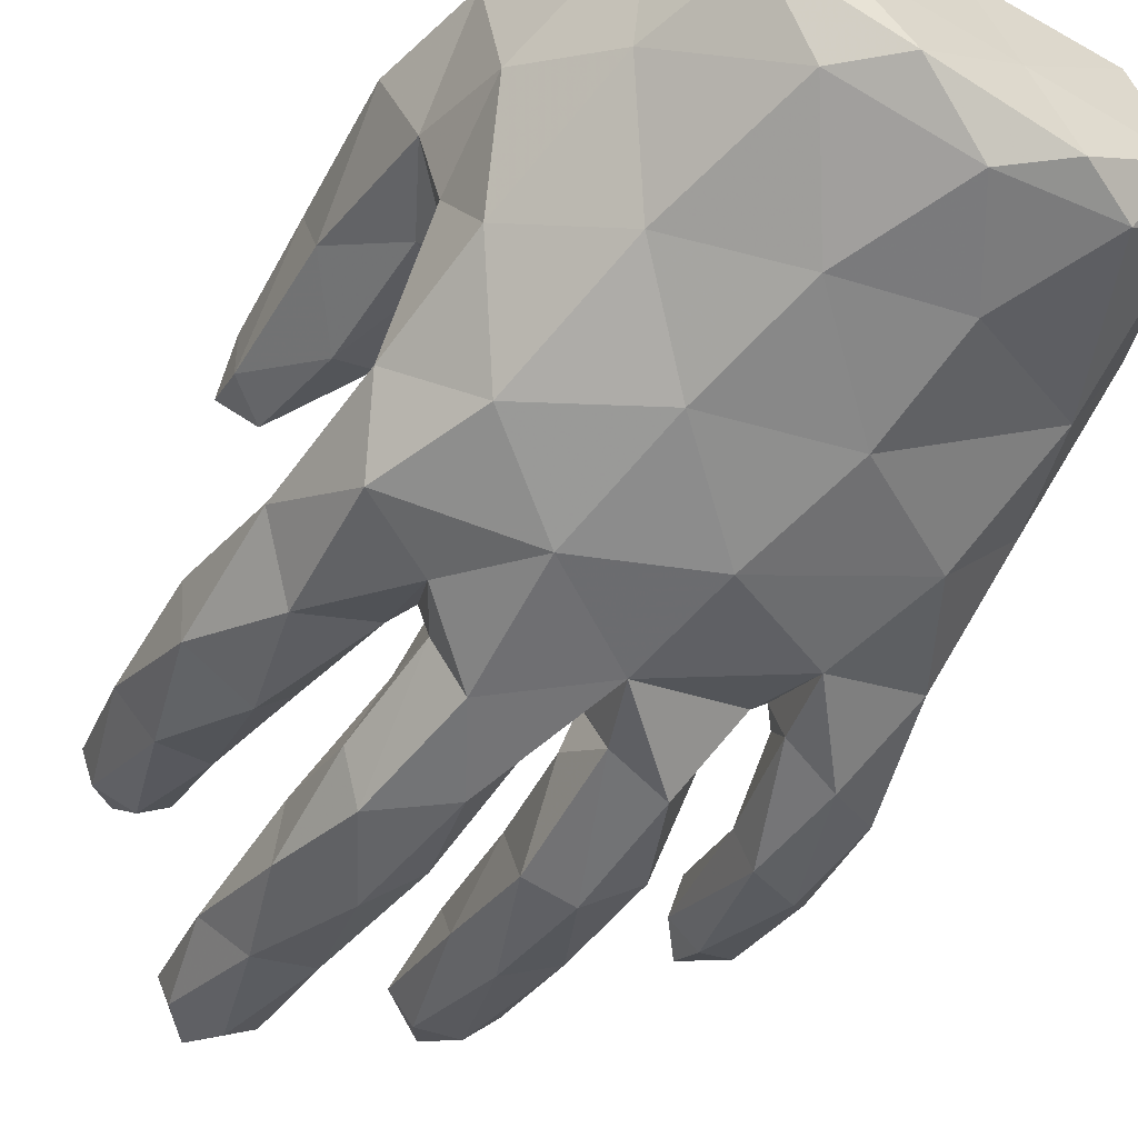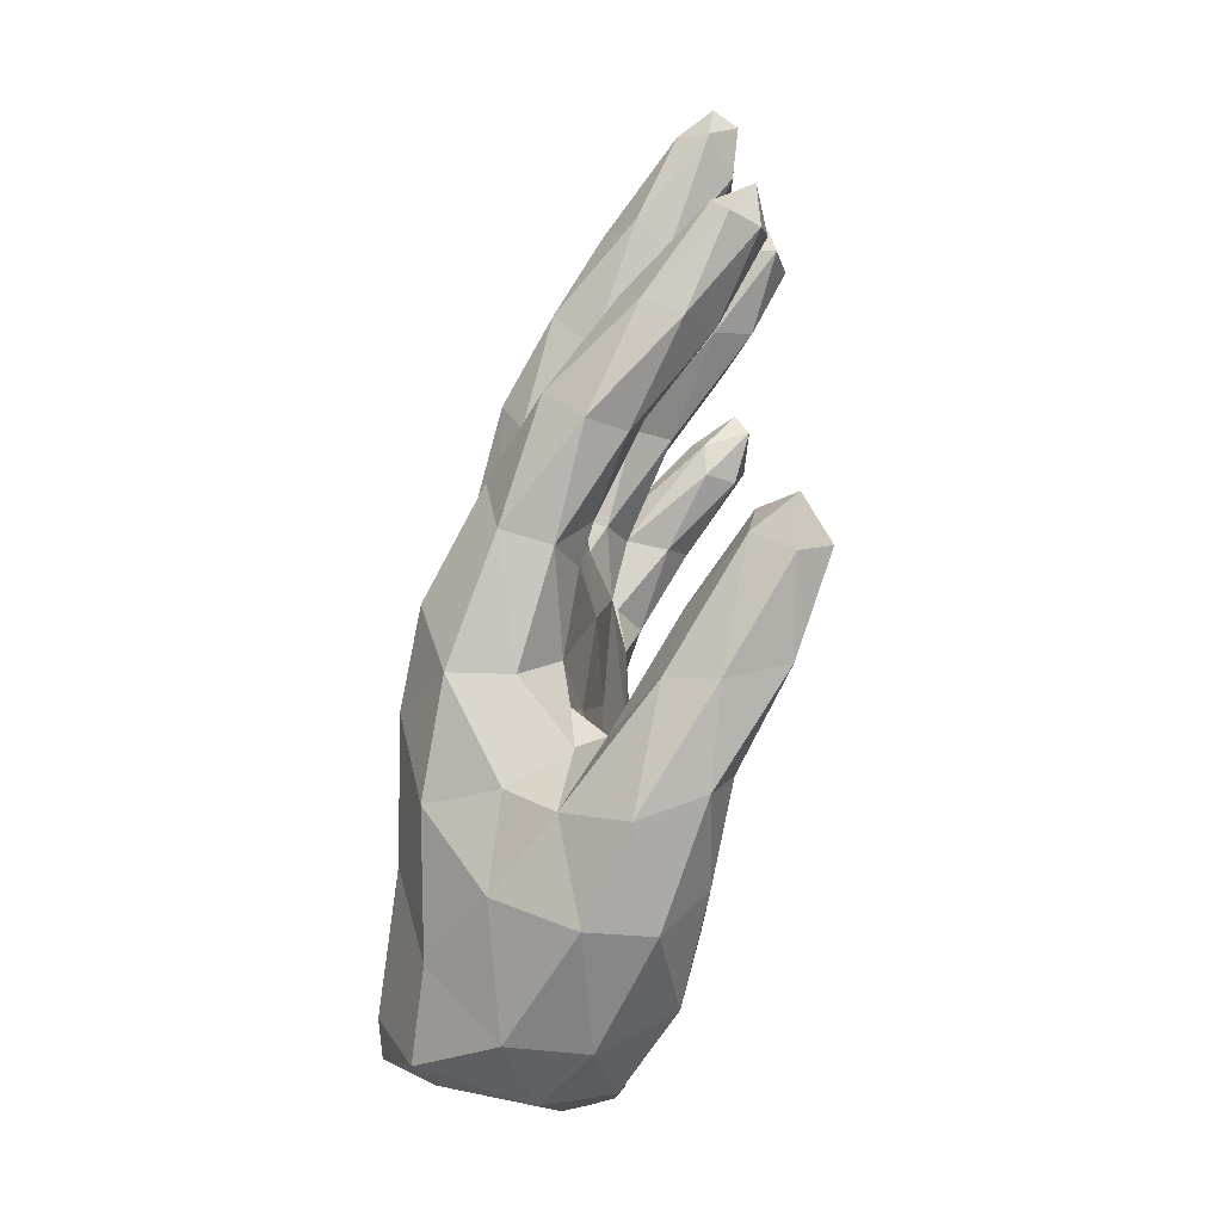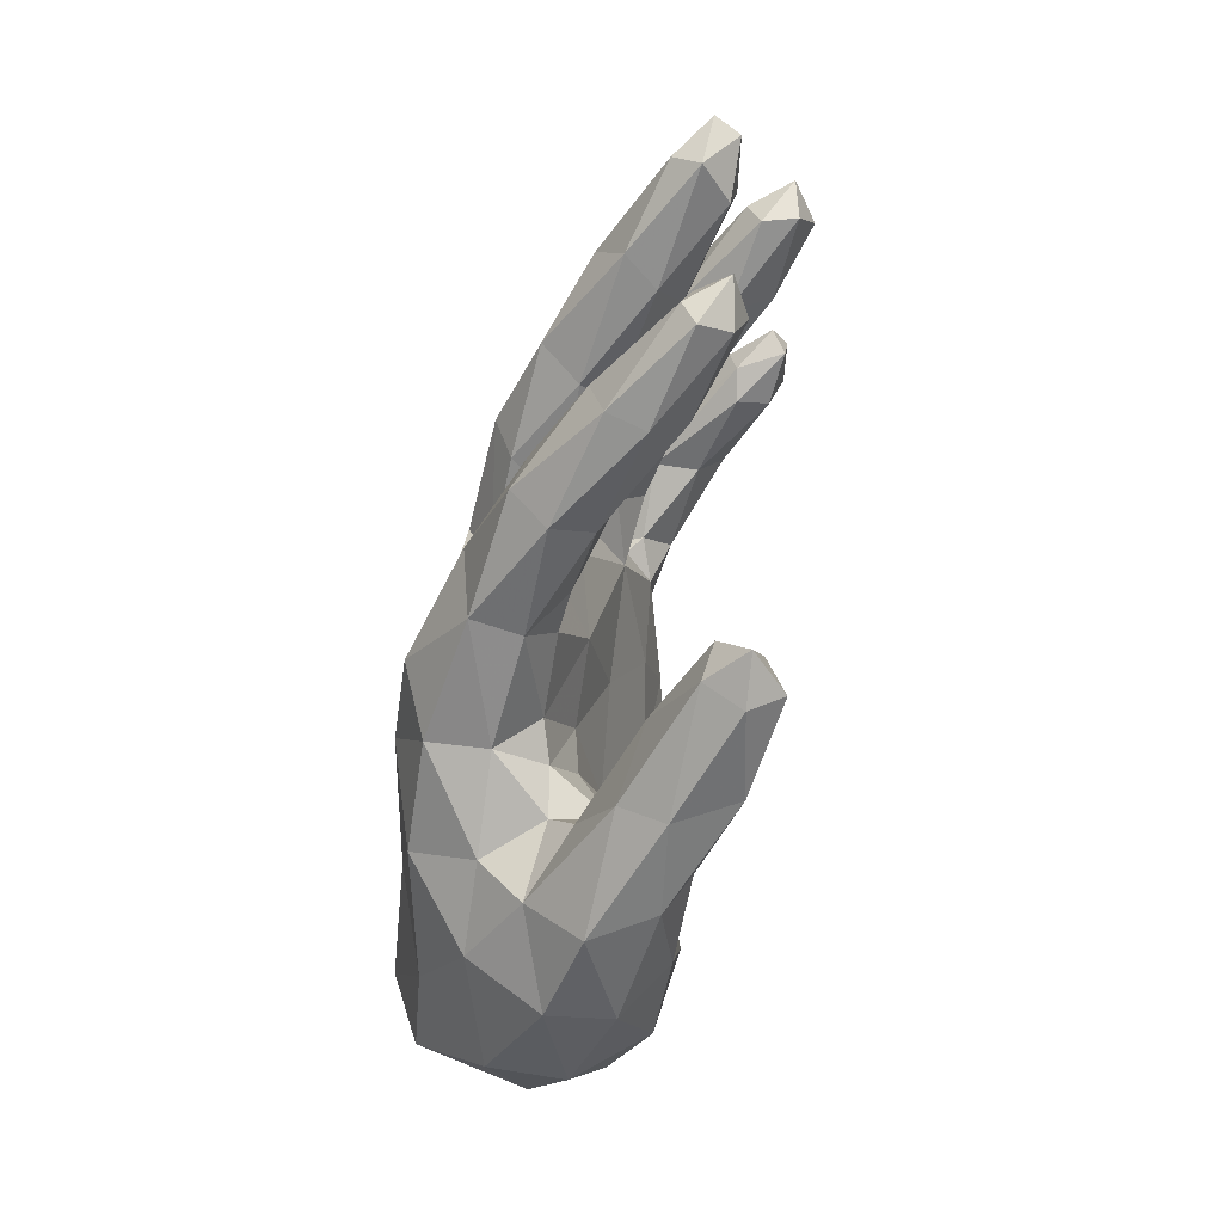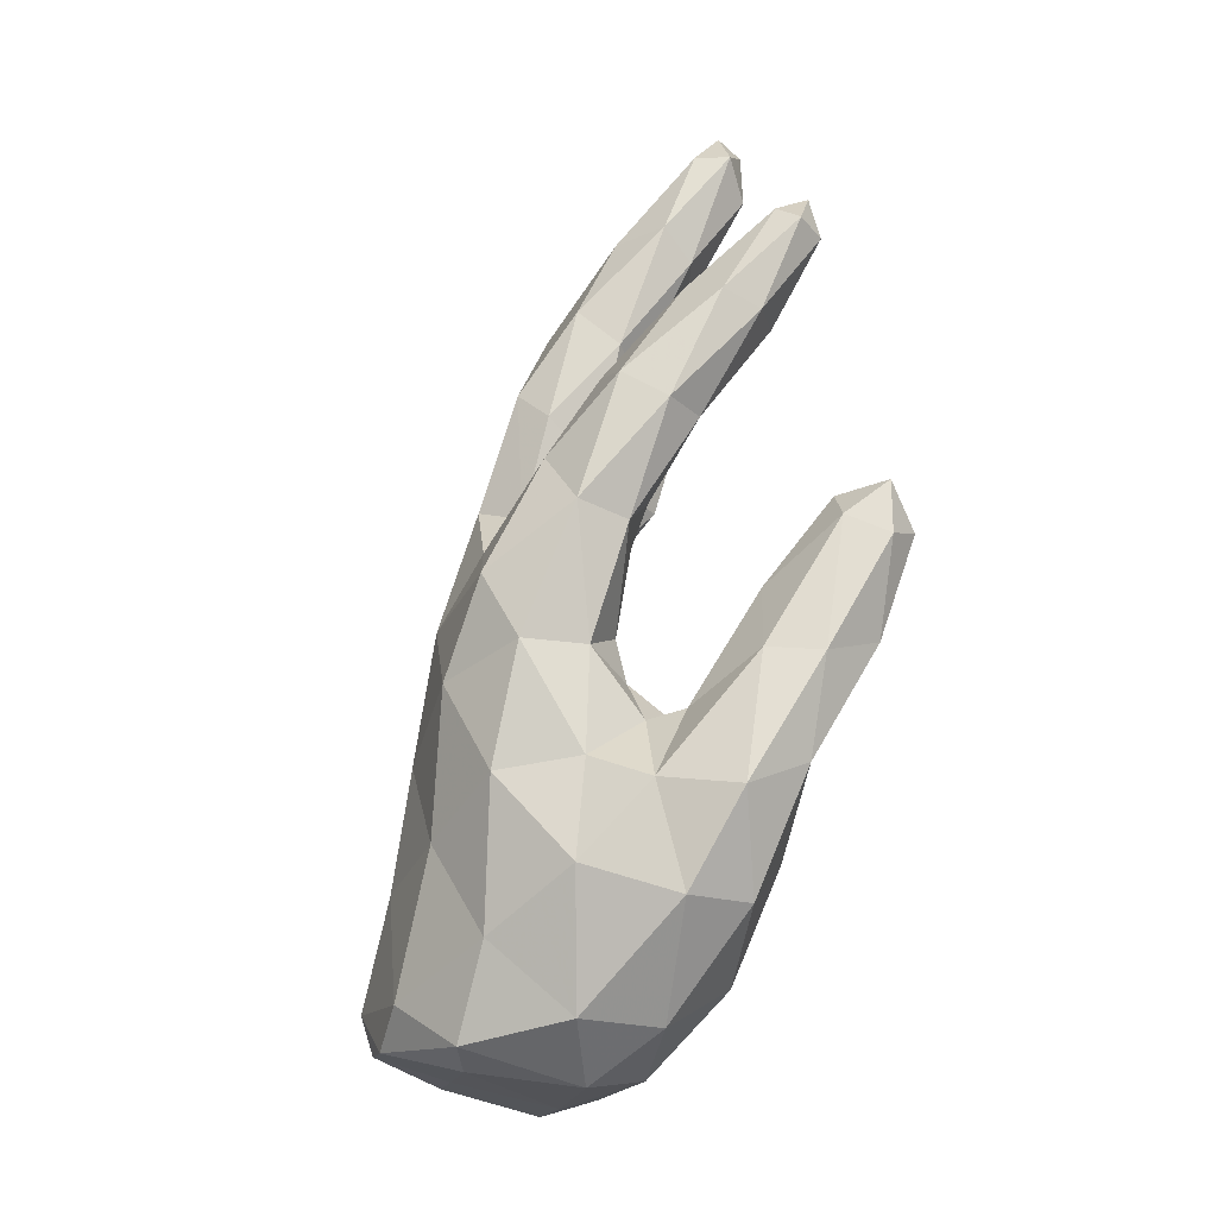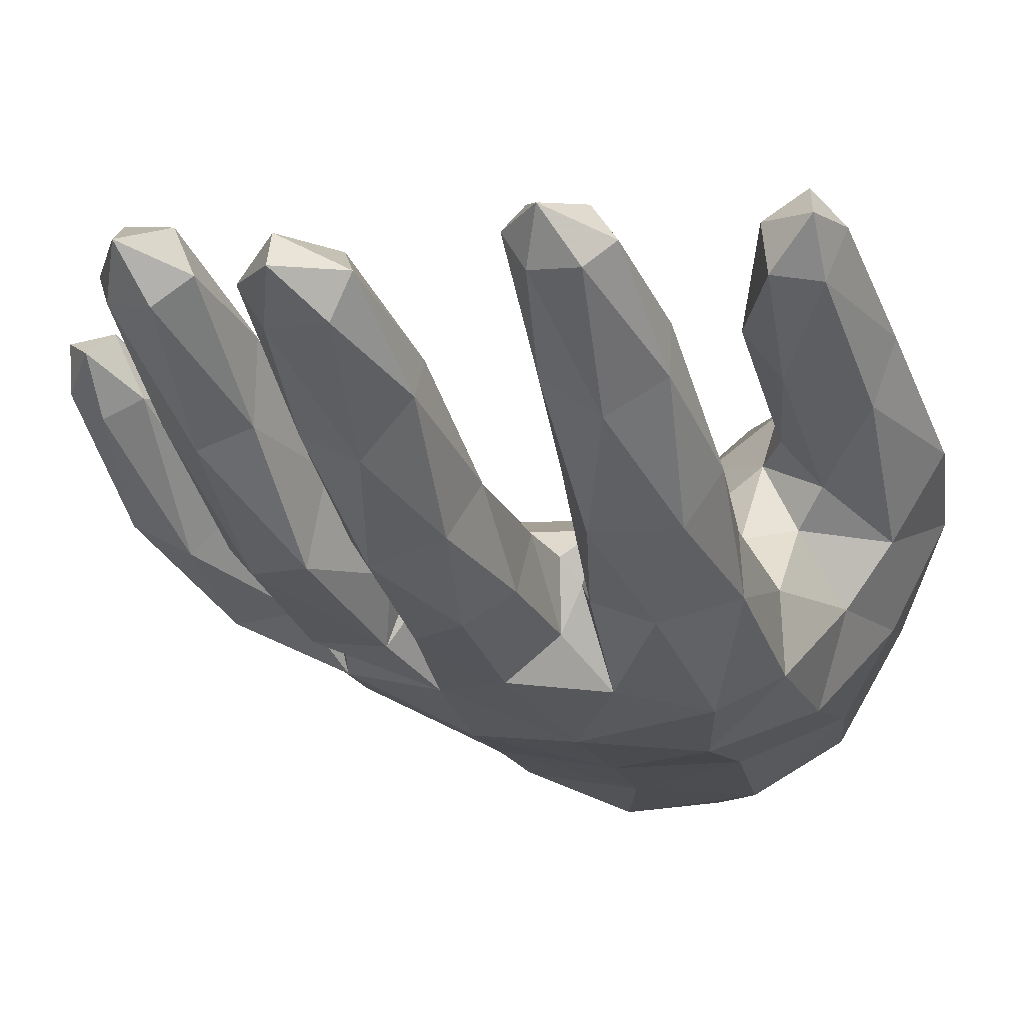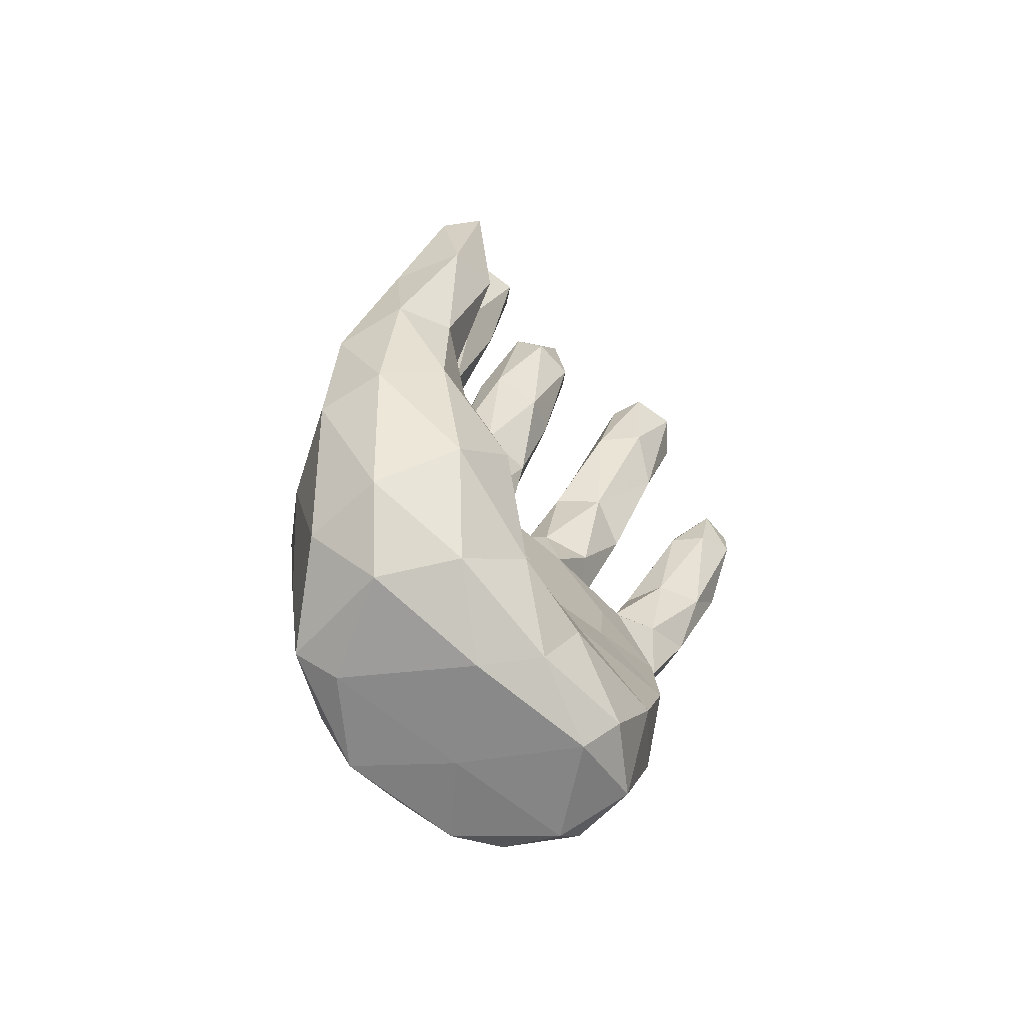
<metadata>
{"format":"obj","ext":"obj","renderer":"f3d","projection":"perspective","resolution":1024,"background":"white","views":[{"elev":-76.0,"azim":-31.8,"up":"+Z"},{"elev":-6.5,"azim":-82.5,"up":"+Y"},{"elev":18.7,"azim":-74.1,"up":"+Y"},{"elev":-12.8,"azim":-103.0,"up":"+Y"},{"elev":-5.9,"azim":-157.1,"up":"+Z"},{"elev":-76.7,"azim":-41.3,"up":"+Y"}]}
</metadata>
<code>
v 0.01015 -0.2001 -0.01085
v -0.08896 -0.1352 -0.004899
v -0.08664 -0.2123 0.0563
v -0.05941 -0.09985 -0.01671
v 0.04019 -0.08721 -0.01017
v -0.05001 -0.008873 -0.005096
v 0.08539 0.02456 -0.007305
v 0.14 -0.09897 0.0003026
v 0.1315 -0.2031 0.001517
v 0.2152 -0.1459 -0.002679
v 0.1759 -0.02082 -0.004256
v 0.2435 -0.06164 -0.02222
v 0.2231 0.006703 0.00559
v 0.1816 0.02516 -0.01395
v 0.1636 0.00359 -0.03788
v 0.1454 0.01862 -0.02196
v 0.1475 0.06487 -0.03645
v 0.1206 0.08928 0.003765
v 0.06864 0.09781 -0.0101
v 0.04159 0.06832 -0.02433
v -0.02156 0.06782 -0.02041
v 0.02412 0.1247 -0.03291
v -0.0172 0.1301 -0.01162
v -0.06692 0.1278 -0.02806
v -0.06911 0.07803 -0.04106
v -0.09267 0.06134 -0.02064
v -0.1405 0.02798 -0.008535
v -0.1413 -0.05883 -0.02346
v -0.197 0.0415 -0.02334
v -0.1907 -0.07537 -0.05894
v -0.1503 -0.1028 -0.01495
v -0.1853 -0.1421 -0.006027
v -0.1528 -0.1514 0.04796
v -0.2083 -0.1336 0.02713
v -0.1789 -0.1176 0.06258
v -0.173 -0.1452 0.1037
v -0.1527 -0.2126 0.1024
v -0.2093 -0.1695 0.141
v -0.1925 -0.2705 0.1176
v -0.08992 -0.3081 0.09935
v -0.00337 -0.2949 0.02629
v -0.01976 -0.3987 0.04771
v 0.06788 -0.3997 0.02578
v 0.08994 -0.3034 0.009334
v 0.2105 -0.265 0.003819
v 0.1811 -0.3772 0.006145
v 0.2355 -0.3283 -0.05013
v 0.2446 -0.187 -0.04495
v 0.2135 -0.2796 -0.1219
v 0.1988 -0.1505 -0.1244
v 0.2463 -0.06498 -0.07019
v 0.2766 0.04418 -0.02849
v 0.271 0.03205 0.00578
v 0.2892 0.1397 0.05695
v 0.2627 0.09398 0.05212
v 0.2682 0.1829 0.1147
v 0.2672 0.2235 0.1184
v 0.2296 0.2216 0.1239
v 0.2302 0.167 0.108
v 0.2058 0.1728 0.07915
v 0.2166 0.09352 0.03637
v 0.1991 0.1016 -0.006496
v 0.1801 0.01063 -0.07106
v 0.223 0.1143 -0.03208
v 0.2299 0.0249 -0.08012
v 0.1676 -0.05058 -0.1175
v 0.1479 0.005459 -0.0766
v 0.05575 0.01741 -0.1355
v 0.132 0.08518 -0.09999
v 0.1638 0.1609 -0.03446
v 0.155 0.1726 0.02882
v 0.162 0.269 0.04623
v 0.1515 0.2705 0.1033
v 0.1047 0.1923 0.05224
v 0.1067 0.3026 0.1364
v 0.07078 0.2968 0.1002
v 0.06567 0.1967 0.01702
v 0.05646 0.1068 -0.05274
v 0.05227 0.07181 -0.04654
v 0.07535 0.07303 -0.1044
v 0.04565 0.06536 -0.06264
v 0.03582 0.08376 -0.08319
v 0.01339 0.1562 -0.1046
v 0.02778 0.2333 -0.03943
v 0.008799 0.2324 0.01484
v 0.01177 0.3361 0.05898
v -0.02598 0.3219 0.07913
v -0.05128 0.2269 0.01731
v -0.07872 0.3422 0.06878
v -0.08139 0.2511 -0.004597
v -0.07465 0.1741 -0.07443
v -0.0673 0.07121 -0.09873
v -0.04461 0.202 -0.0995
v -0.02779 0.08474 -0.1343
v -0.09251 0.02839 -0.1403
v -0.08181 0.06511 -0.0619
v -0.0954 0.08427 -0.07579
v -0.1046 0.09269 -0.0168
v -0.1476 0.07056 0.006014
v -0.1358 0.1684 0.05289
v -0.195 0.1451 0.04476
v -0.2244 0.154 0.008615
v -0.2061 0.05671 -0.07447
v -0.2041 0.1814 -0.03411
v -0.1559 0.1074 -0.0947
v -0.1611 -0.006819 -0.1545
v -0.1955 -0.0732 -0.1252
v -0.2129 -0.1802 -0.06754
v -0.1848 -0.1933 -0.1479
v -0.2239 -0.2767 -0.07893
v -0.2453 -0.2022 -0.01265
v -0.2615 -0.3067 0.01091
v -0.2869 -0.2121 0.05891
v -0.2643 -0.08569 0.08204
v -0.2128 -0.01953 0.09702
v -0.2657 0.04053 0.1589
v -0.2299 0.06642 0.1624
v -0.1798 -0.02095 0.1365
v -0.2196 0.05232 0.205
v -0.1996 -0.04747 0.1936
v -0.2507 0.02932 0.2327
v -0.2496 -0.07351 0.1967
v -0.2636 -0.1878 0.1246
v -0.2823 -0.08977 0.1355
v -0.2416 -0.311 0.07722
v -0.1385 -0.3788 0.08447
v -0.184 -0.4166 0.01156
v -0.07701 -0.4595 0.0194
v 0.04373 -0.4742 0.001287
v -0.0008063 -0.4834 -0.04561
v 0.1279 -0.4891 -0.03785
v 0.1428 -0.4713 -0.002008
v 0.2018 -0.4555 -0.05443
v 0.1795 -0.4613 -0.129
v 0.2057 -0.4198 -0.1286
v 0.159 -0.4104 -0.1909
v 0.1087 -0.3125 -0.1957
v 0.1014 -0.2003 -0.1763
v 0.007353 -0.2858 -0.2083
v 0.05559 -0.3959 -0.2276
v -0.06394 -0.3923 -0.213
v -0.01729 -0.4339 -0.2189
v 0.1068 -0.4329 -0.2087
v 0.05414 -0.4578 -0.1403
v -0.08856 -0.4526 -0.1522
v -0.1286 -0.4672 -0.04799
v -0.1313 -0.4322 -0.166
v -0.1938 -0.4096 -0.0709
v -0.1629 -0.3381 -0.1482
v -0.09891 -0.2485 -0.187
v -0.1221 -0.1039 -0.1819
v -0.01718 -0.1665 -0.1931
v -0.036 -0.03859 -0.175
v 0.07219 -0.08612 -0.1675
v -0.2779 0.02184 0.202
v -0.2677 0.07515 0.2046
v -0.137 0.1951 -0.03678
v -0.1135 0.1854 0.01105
v -0.1341 0.2775 0.06277
v -0.1803 0.2753 0.03334
v -0.1591 0.3595 0.1212
v -0.1375 0.3511 0.1498
v -0.1289 0.2624 0.1103
v -0.1494 0.3356 0.17
v -0.1692 0.245 0.1232
v -0.1941 0.3327 0.1671
v -0.2197 0.2471 0.09902
v -0.2179 0.3434 0.1397
v -0.2243 0.2638 0.06002
v -0.1981 0.358 0.1207
v -0.1748 0.3797 0.1612
v -0.004872 0.2734 -0.06178
v -0.06936 0.2853 -0.04519
v -0.04334 0.3677 -0.0005367
v 0.006587 0.3567 0.01951
v -0.01929 0.46 0.07595
v 0.003745 0.4547 0.1071
v -0.008887 0.4218 0.1249
v -0.03439 0.4782 0.1341
v -0.05733 0.4202 0.1301
v -0.08161 0.4586 0.1098
v -0.08667 0.3756 0.03952
v -0.06643 0.461 0.07677
v -0.039 0.4957 0.1099
v 0.08145 0.1974 -0.05402
v 0.1273 0.1952 -0.05676
v 0.1198 0.2952 0.02281
v 0.07691 0.2897 0.03812
v 0.103 0.3919 0.1088
v 0.07431 0.3832 0.1301
v 0.08874 0.3853 0.1639
v 0.119 0.4163 0.1527
v 0.1338 0.3734 0.1703
v 0.1608 0.3612 0.1386
v 0.1417 0.3834 0.1154
v 0.2663 0.1265 -0.009683
v 0.244 0.2133 0.06168
v 0.2133 0.2064 0.07669
v 0.2422 0.2427 0.1074
v 0.2734 0.2111 0.08253
f 2 3 1
f 1 4 2
f 4 1 5
f 4 5 6
f 7 6 5
f 8 7 5
f 8 5 9
f 9 10 8
f 11 8 10
f 12 11 10
f 13 11 12
f 13 14 11
f 15 11 14
f 16 11 15
f 11 16 7
f 16 17 7
f 17 18 7
f 19 7 18
f 20 7 19
f 21 7 20
f 20 22 21
f 22 23 21
f 24 21 23
f 25 21 24
f 26 21 25
f 21 26 6
f 26 27 6
f 28 6 27
f 27 29 28
f 30 28 29
f 28 30 31
f 31 4 28
f 30 32 31
f 31 32 33
f 33 2 31
f 34 33 32
f 35 33 34
f 33 35 36
f 36 37 33
f 36 38 37
f 38 39 37
f 40 37 39
f 37 40 3
f 41 3 40
f 40 42 41
f 43 41 42
f 44 41 43
f 41 44 1
f 1 44 9
f 45 9 44
f 44 46 45
f 47 45 46
f 45 47 48
f 48 10 45
f 49 48 47
f 50 48 49
f 48 50 51
f 51 12 48
f 51 52 12
f 53 12 52
f 53 52 54
f 55 53 54
f 54 56 55
f 57 56 54
f 57 58 56
f 56 58 59
f 59 58 60
f 60 61 59
f 61 60 62
f 62 14 61
f 14 62 63
f 62 64 63
f 65 63 64
f 63 65 66
f 15 63 66
f 66 67 15
f 66 68 67
f 68 69 67
f 17 67 69
f 69 70 17
f 71 17 70
f 70 72 71
f 72 73 71
f 71 73 74
f 74 18 71
f 73 75 74
f 76 74 75
f 74 76 77
f 77 19 74
f 19 77 78
f 78 79 19
f 80 79 78
f 79 80 81
f 81 20 79
f 81 82 20
f 82 81 68
f 83 82 68
f 83 84 82
f 22 82 84
f 85 22 84
f 84 86 85
f 87 85 86
f 85 87 88
f 88 23 85
f 87 89 88
f 88 89 90
f 90 24 88
f 91 24 90
f 24 91 92
f 91 93 92
f 94 92 93
f 94 95 92
f 92 95 96
f 96 25 92
f 97 96 95
f 96 97 26
f 98 26 97
f 99 26 98
f 98 100 99
f 101 99 100
f 29 99 101
f 102 29 101
f 103 29 102
f 104 103 102
f 105 103 104
f 106 103 105
f 107 103 106
f 103 107 30
f 108 30 107
f 107 109 108
f 110 108 109
f 111 108 110
f 108 111 32
f 112 111 110
f 112 113 111
f 111 113 114
f 114 34 111
f 34 114 115
f 114 116 115
f 116 117 115
f 115 117 118
f 118 35 115
f 119 118 117
f 120 118 119
f 118 120 36
f 119 121 120
f 120 121 122
f 122 38 120
f 123 38 122
f 122 124 123
f 123 124 113
f 113 125 123
f 125 39 123
f 39 125 126
f 125 127 126
f 128 126 127
f 126 128 42
f 129 42 128
f 128 130 129
f 130 131 129
f 132 129 131
f 129 132 43
f 43 132 46
f 133 46 132
f 132 131 133
f 133 131 134
f 134 135 133
f 135 134 136
f 136 49 135
f 137 49 136
f 137 138 49
f 138 137 139
f 140 139 137
f 139 140 141
f 141 140 142
f 143 142 140
f 140 136 143
f 144 142 143
f 143 134 144
f 144 145 142
f 145 144 130
f 145 130 146
f 146 147 145
f 146 148 147
f 148 146 127
f 127 112 148
f 149 147 148
f 148 110 149
f 141 147 149
f 150 141 149
f 149 109 150
f 151 150 109
f 152 150 151
f 151 153 152
f 153 151 106
f 95 153 106
f 153 154 152
f 154 153 68
f 68 153 94
f 152 154 138
f 50 138 154
f 154 66 50
f 150 152 139
f 142 145 147
f 142 147 141
f 139 141 150
f 138 139 152
f 136 140 137
f 134 143 136
f 135 47 133
f 131 144 134
f 131 130 144
f 130 128 146
f 127 146 128
f 112 127 125
f 124 122 155
f 116 124 155
f 155 156 116
f 156 155 121
f 155 122 121
f 156 121 119
f 117 156 119
f 117 116 156
f 124 116 114
f 113 124 114
f 112 125 113
f 110 148 112
f 109 149 110
f 109 107 151
f 106 151 107
f 105 95 106
f 104 157 105
f 105 157 97
f 157 158 97
f 158 157 159
f 159 157 160
f 160 161 159
f 162 159 161
f 163 159 162
f 162 164 163
f 165 163 164
f 163 165 100
f 158 163 100
f 166 165 164
f 165 166 167
f 167 101 165
f 168 167 166
f 169 167 168
f 167 169 102
f 170 169 168
f 169 170 160
f 160 104 169
f 168 171 170
f 170 171 161
f 166 171 168
f 164 171 166
f 164 162 171
f 161 171 162
f 161 160 170
f 159 163 158
f 157 104 160
f 102 169 104
f 101 167 102
f 100 165 101
f 100 98 158
f 97 158 98
f 105 97 95
f 95 94 153
f 94 93 83
f 93 172 83
f 172 93 173
f 173 174 172
f 175 172 174
f 172 175 84
f 174 176 175
f 176 177 175
f 86 175 177
f 178 86 177
f 177 179 178
f 180 178 179
f 178 180 87
f 181 180 179
f 180 181 89
f 182 89 181
f 183 182 181
f 182 183 174
f 181 184 183
f 183 184 176
f 184 181 179
f 184 179 177
f 177 176 184
f 176 174 183
f 174 173 182
f 173 90 182
f 93 91 173
f 90 173 91
f 89 182 90
f 89 87 180
f 86 178 87
f 175 86 84
f 84 83 172
f 94 83 68
f 80 68 81
f 78 185 80
f 185 186 80
f 69 80 186
f 186 185 187
f 188 187 185
f 185 77 188
f 187 188 189
f 189 188 190
f 76 190 188
f 190 76 191
f 192 190 191
f 192 191 193
f 193 194 192
f 194 193 73
f 194 195 192
f 195 194 72
f 72 187 195
f 189 192 195
f 193 191 75
f 190 192 189
f 195 187 189
f 187 72 186
f 77 185 78
f 188 77 76
f 75 191 76
f 75 73 193
f 73 72 194
f 186 72 70
f 70 69 186
f 68 80 69
f 68 66 154
f 51 66 65
f 64 196 65
f 52 65 196
f 196 64 197
f 198 197 64
f 197 198 199
f 58 199 198
f 199 200 197
f 199 57 200
f 197 200 196
f 196 200 54
f 64 62 198
f 60 198 62
f 59 61 55
f 61 13 55
f 198 60 58
f 58 57 199
f 54 200 57
f 56 59 55
f 55 13 53
f 52 196 54
f 65 52 51
f 51 50 66
f 49 138 50
f 47 135 49
f 46 133 47
f 46 44 43
f 42 129 43
f 42 40 126
f 126 40 39
f 39 38 123
f 38 36 120
f 37 3 33
f 35 118 36
f 115 35 34
f 32 111 34
f 32 30 108
f 29 103 30
f 99 29 27
f 27 26 99
f 25 96 26
f 92 25 24
f 23 88 24
f 23 22 85
f 82 22 20
f 79 20 19
f 18 74 19
f 18 17 71
f 67 17 16
f 67 16 15
f 63 15 14
f 14 13 61
f 12 53 13
f 10 48 12
f 10 9 45
f 7 8 11
f 6 7 21
f 6 28 4
f 9 5 1
f 2 4 31
f 3 41 1
f 3 2 33

</code>
